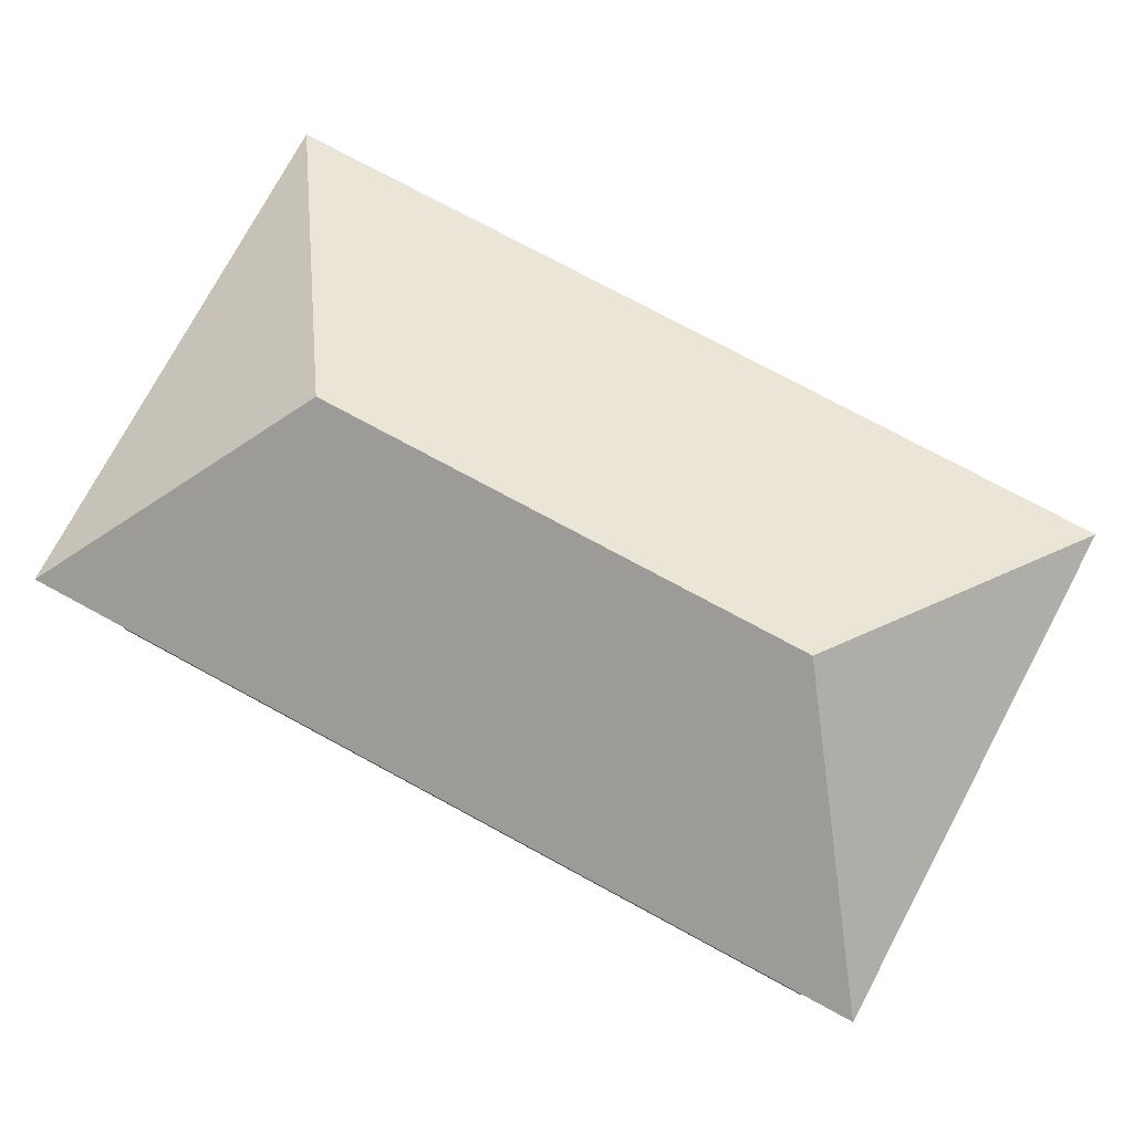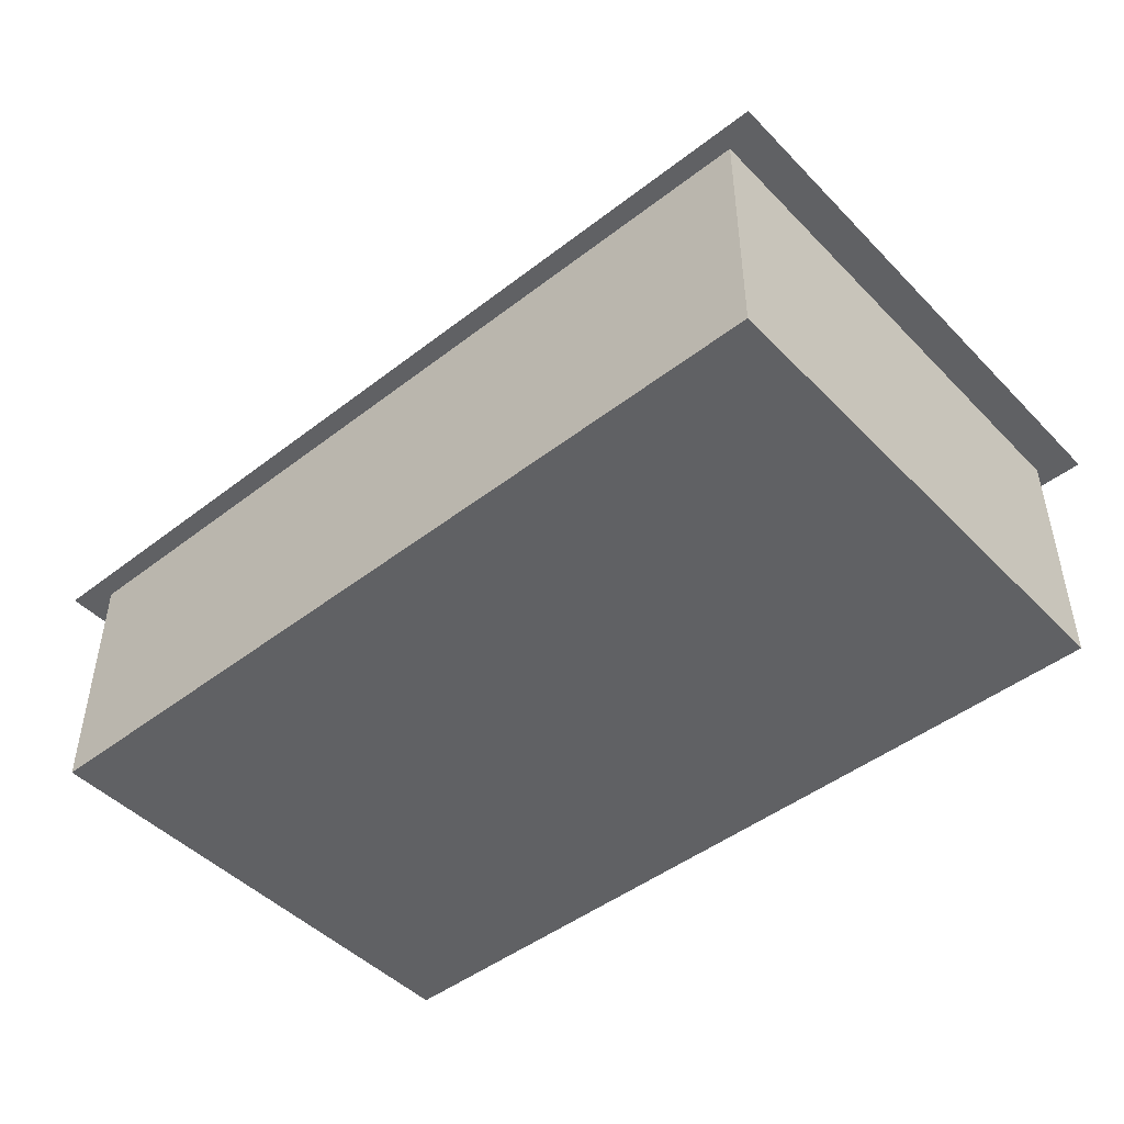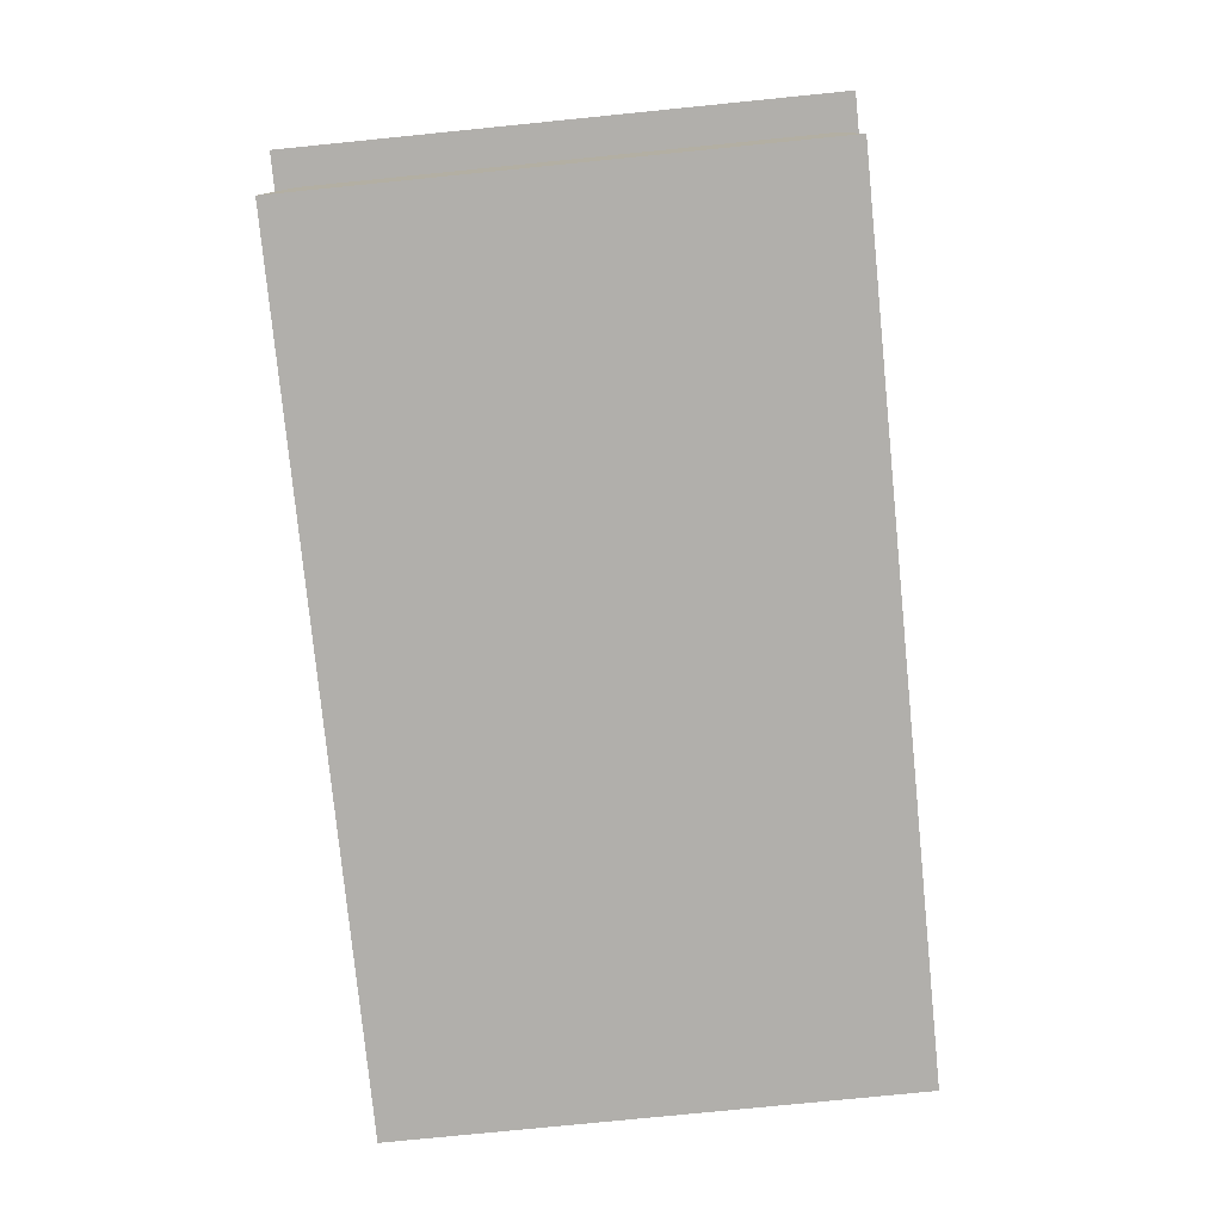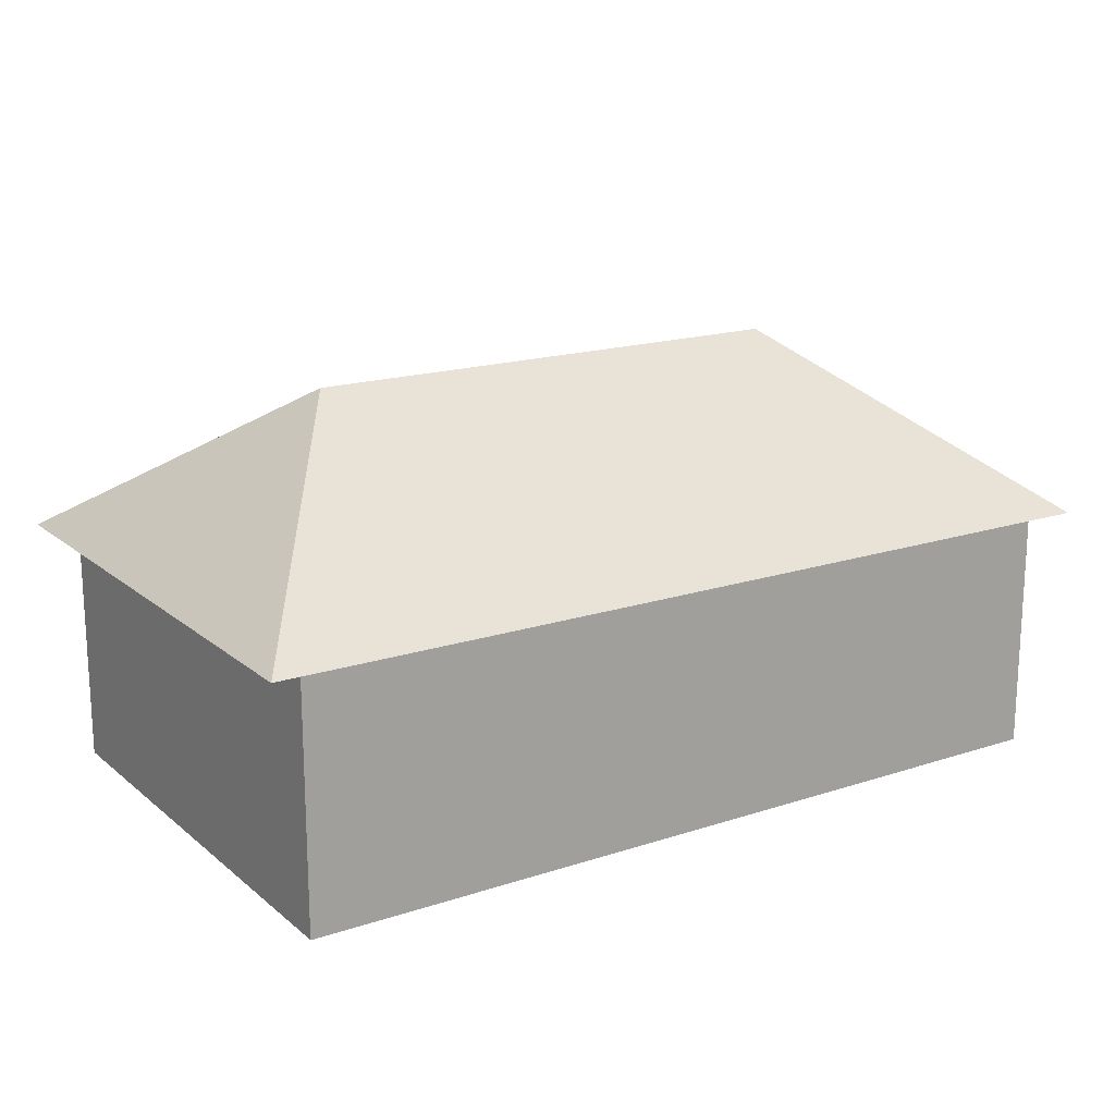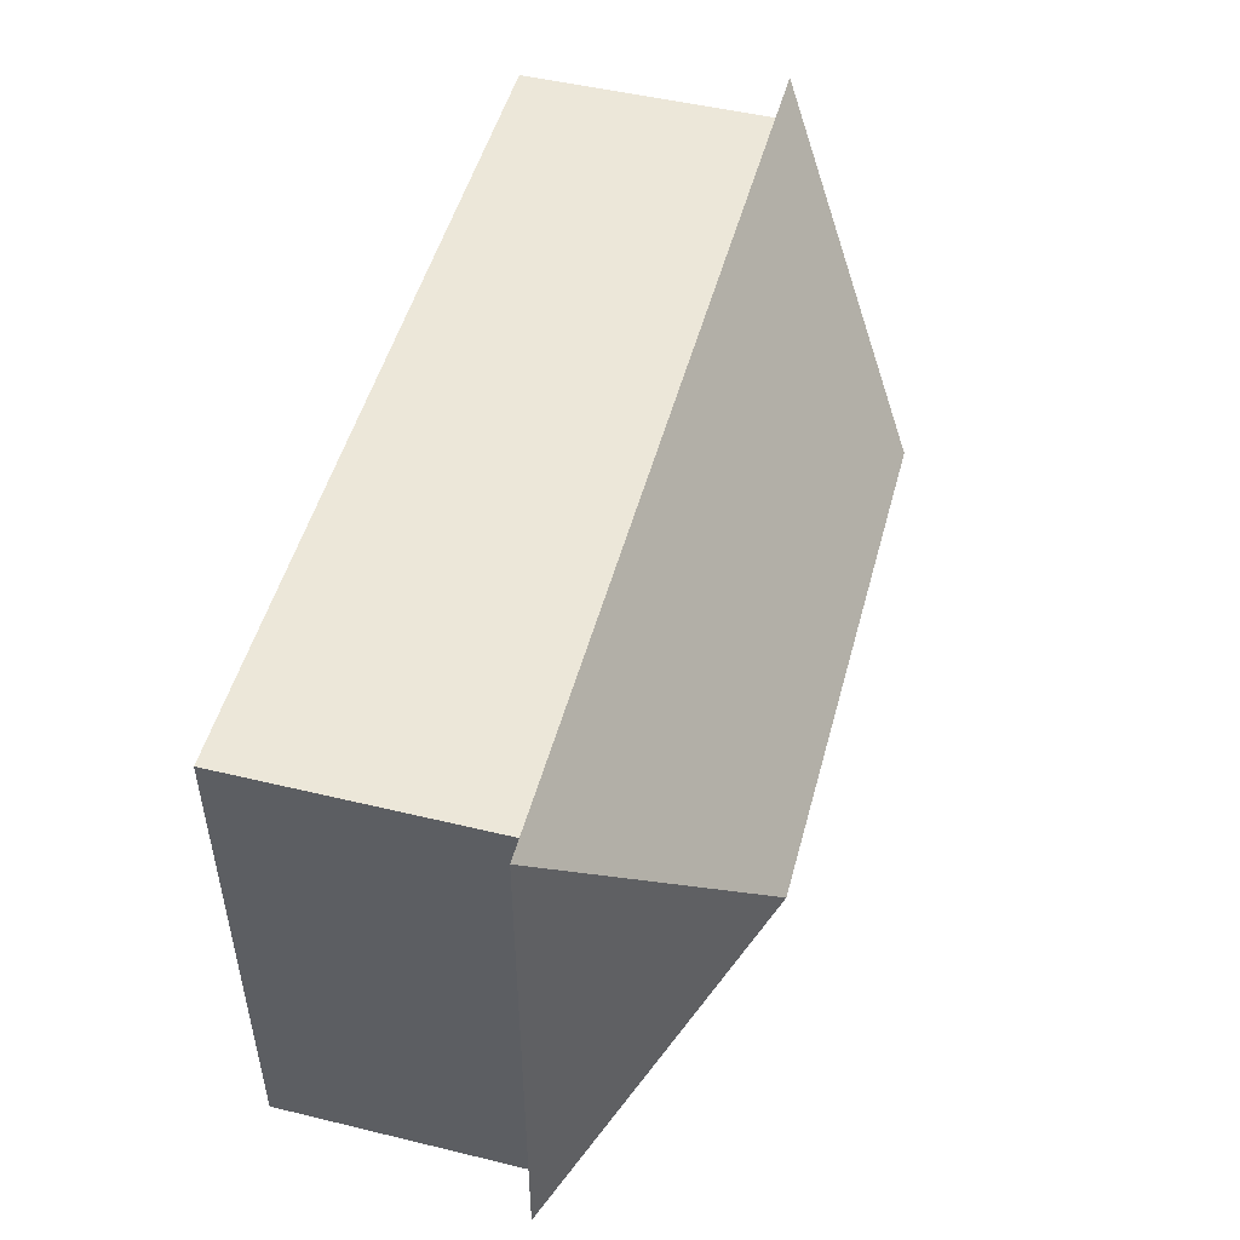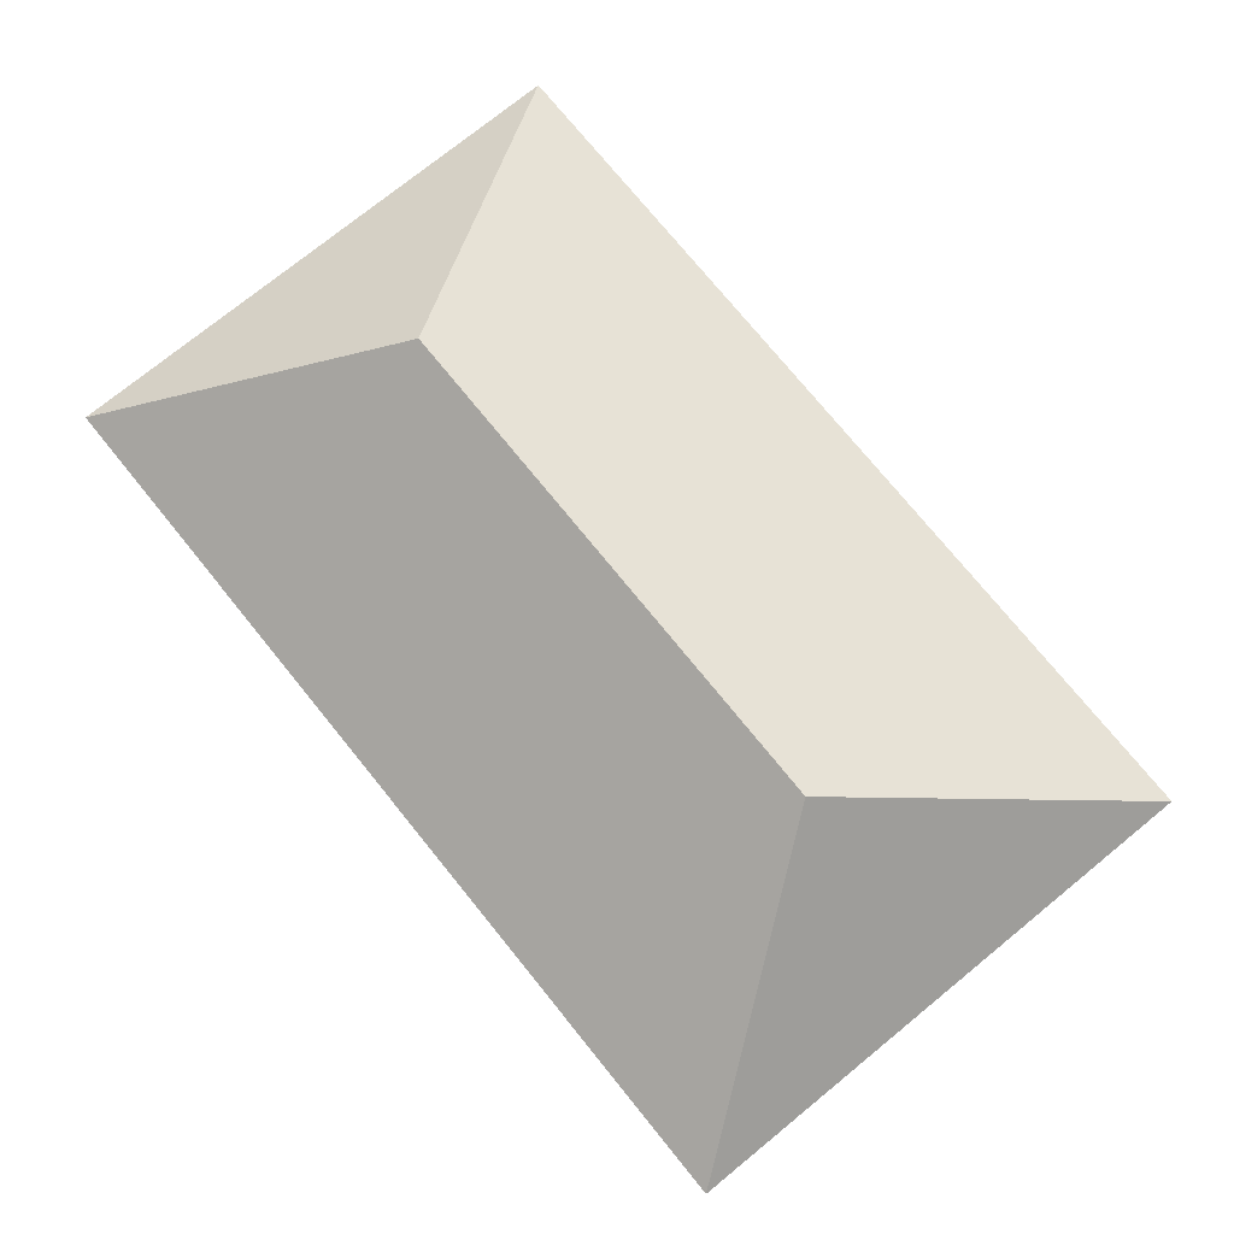
<metadata>
{"format":"obj","ext":"obj","renderer":"f3d","projection":"perspective","resolution":1024,"background":"white","views":[{"elev":76.7,"azim":28.3,"up":"+Y"},{"elev":-46.9,"azim":41.2,"up":"+Y"},{"elev":-78.2,"azim":95.7,"up":"+Y"},{"elev":17.4,"azim":146.9,"up":"+Y"},{"elev":49.9,"azim":104.9,"up":"+Z"},{"elev":75.2,"azim":50.9,"up":"+Y"}]}
</metadata>
<code>
o JoinedMesh
v 5 -0 3
v -5 -0 3
v 0 0 0
v 5 0 -3
v -5 0 -3
v 5 1.5 0
v 5 3 -3
v 5 3 3
v 0 1.5 3
v -5 3 3
v -5 1.5 0
v -5 3 -3
v 0 3 0
v 0 1.5 -3
v 5.43 3 -3.236
v 3.103 5 0.1295
v 5.43 3 0.1295
v 3.103 5 0.1295
v 5.43 3 3.236
v -3.103 5 0.1295
v -3.103 5 0.1295
v 0 5 0.1295
v -5.43 3 3.236
v -5.43 3 0.1295
v -5.43 3 -3.236
f 1 2 3
f 4 1 3
f 5 4 3
f 2 5 3
f 1 4 6
f 4 7 6
f 7 8 6
f 8 1 6
f 2 1 9
f 1 8 9
f 8 10 9
f 10 2 9
f 5 2 11
f 2 10 11
f 10 12 11
f 12 5 11
f 10 8 13
f 8 7 13
f 7 12 13
f 12 10 13
f 4 5 14
f 5 12 14
f 12 7 14
f 7 4 14
f 15 16 17
f 16 18 17
f 18 19 17
f 20 21 22
f 23 21 24
f 21 20 24
f 20 25 24
f 18 16 22
f 15 22 16
f 25 15 17
f 23 22 21
f 24 19 23
f 19 18 22
f 19 22 23
f 24 25 17
f 24 17 19
f 20 22 15
f 20 15 25

</code>
